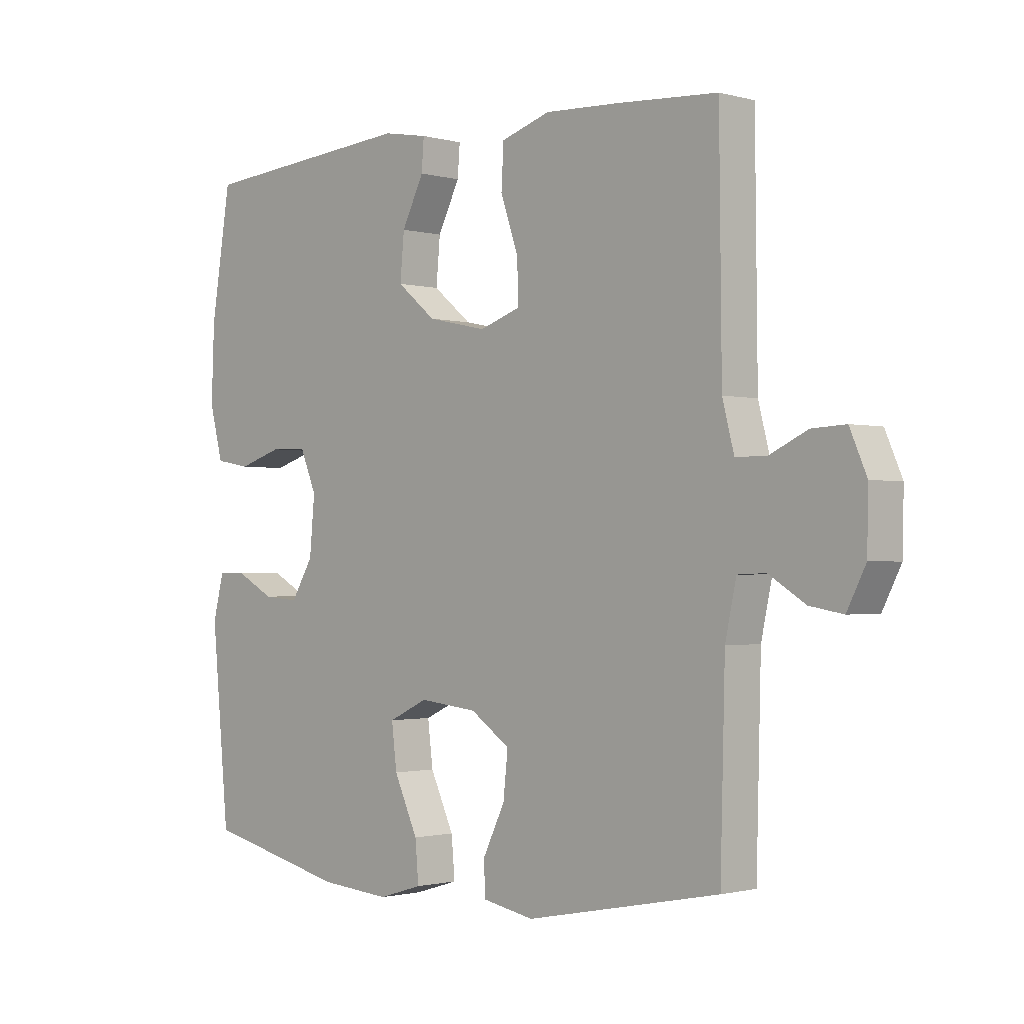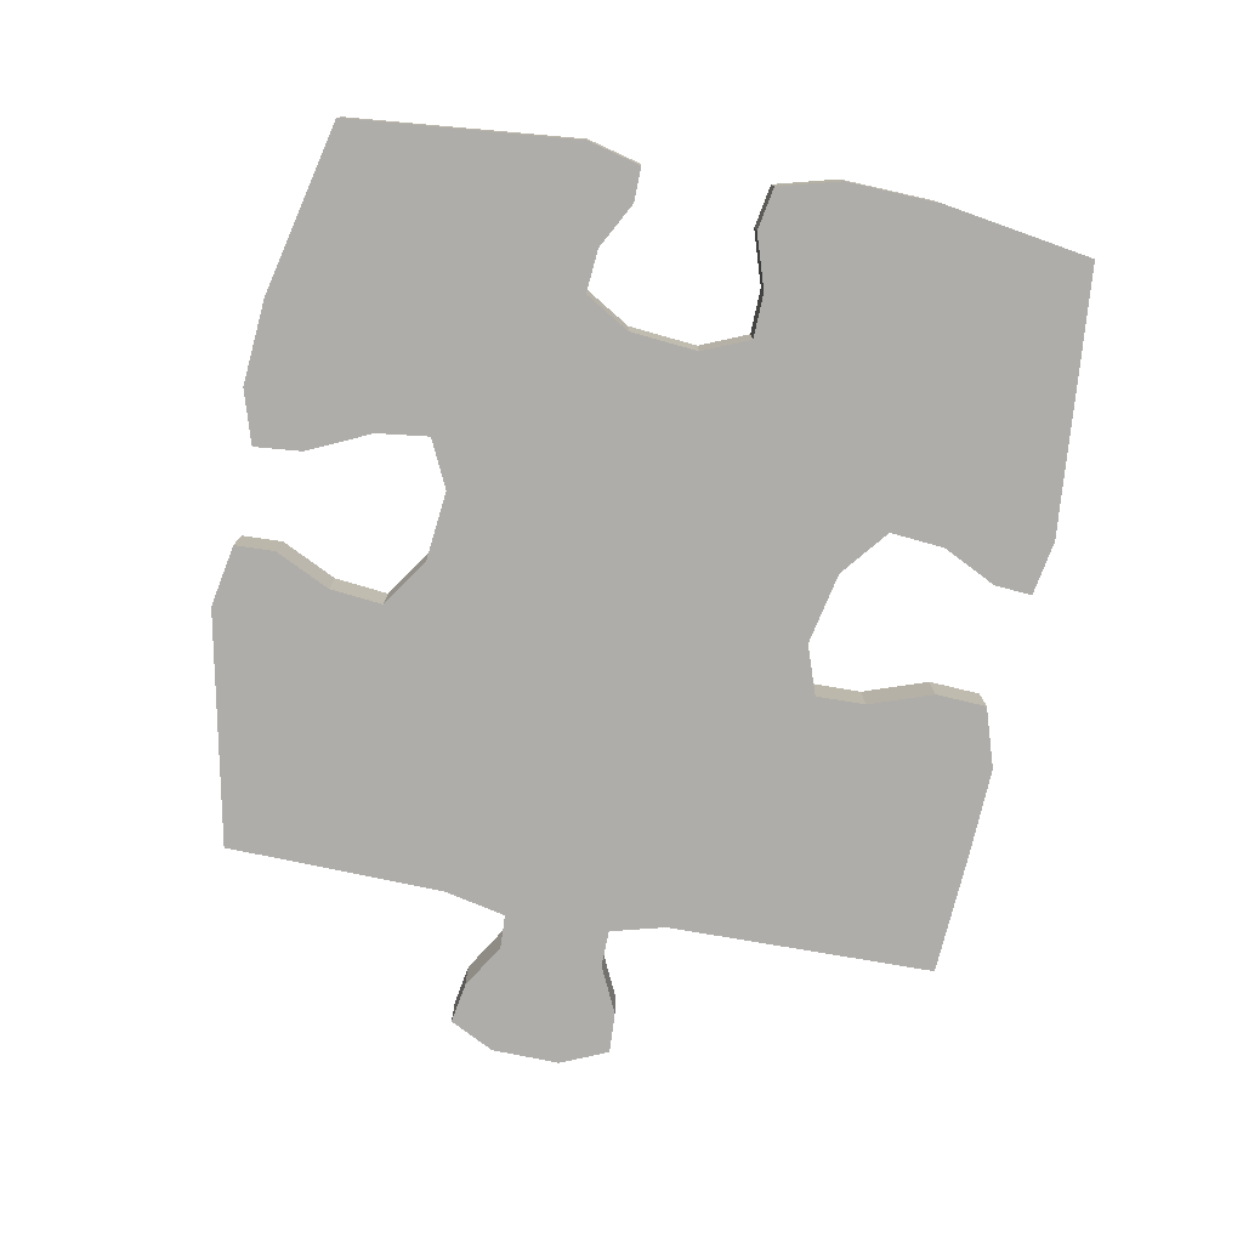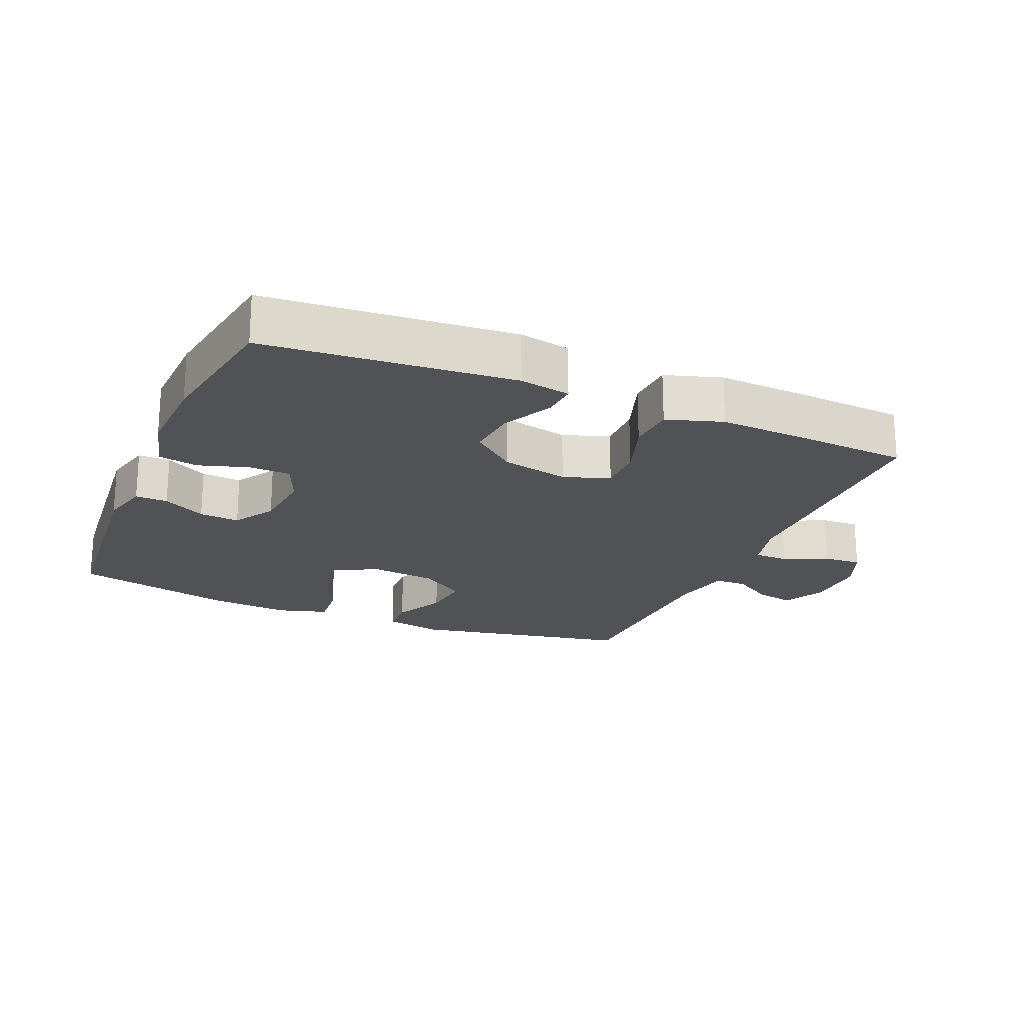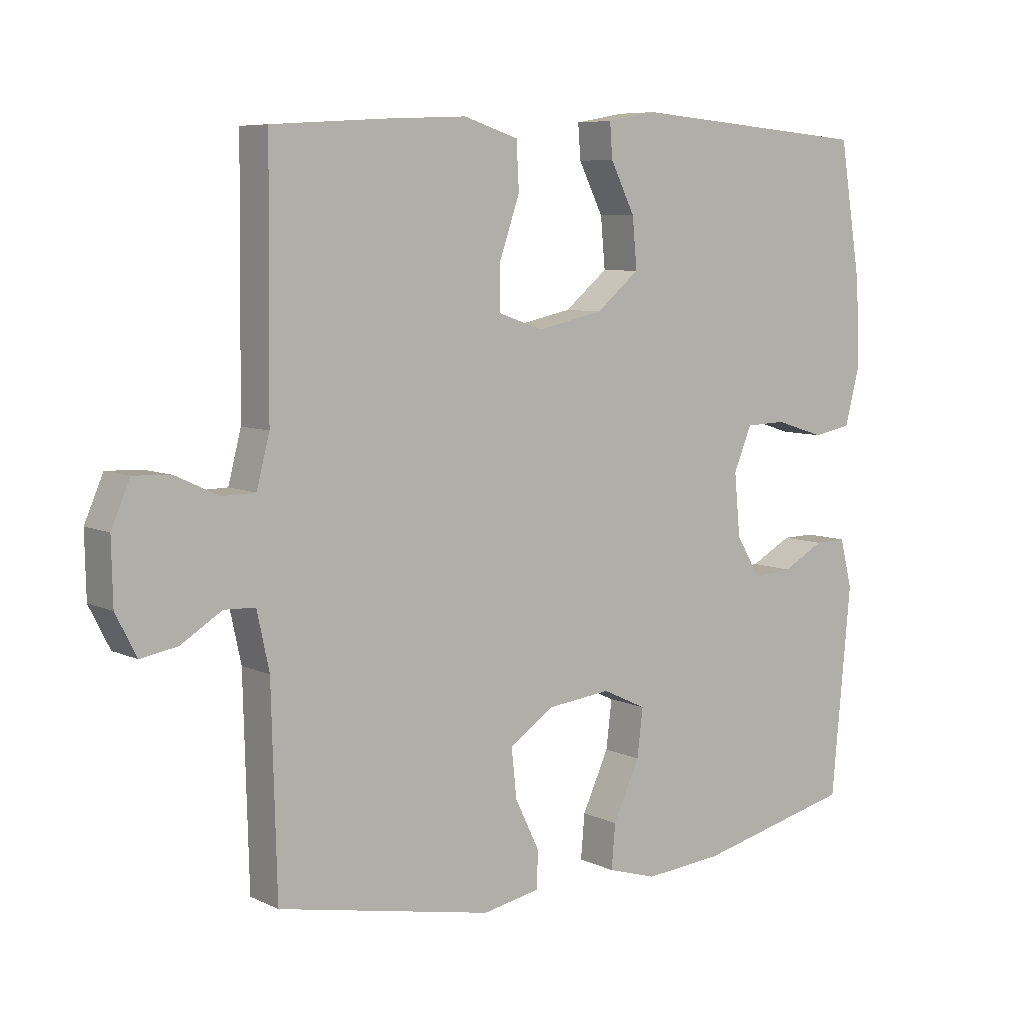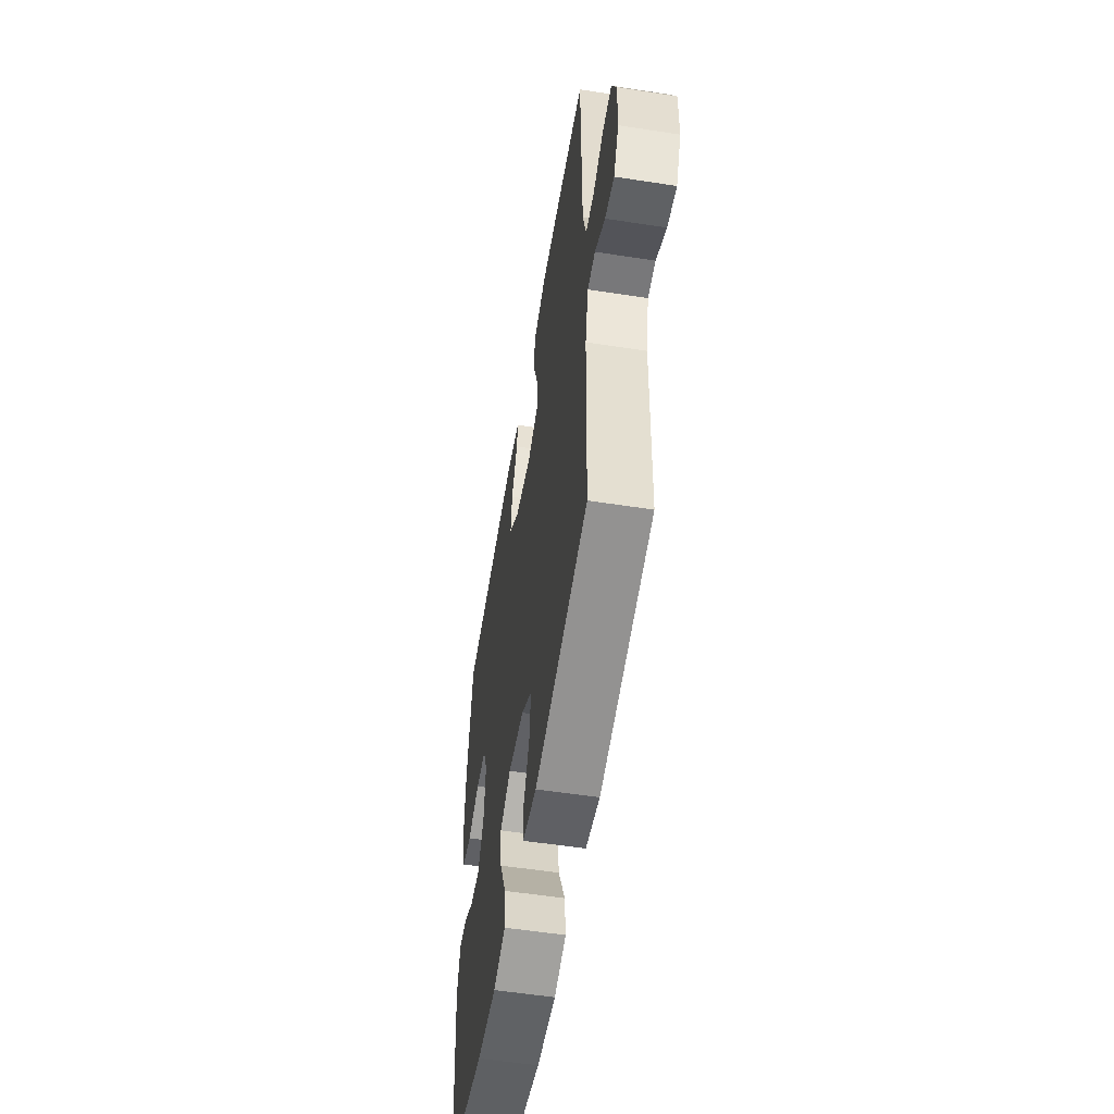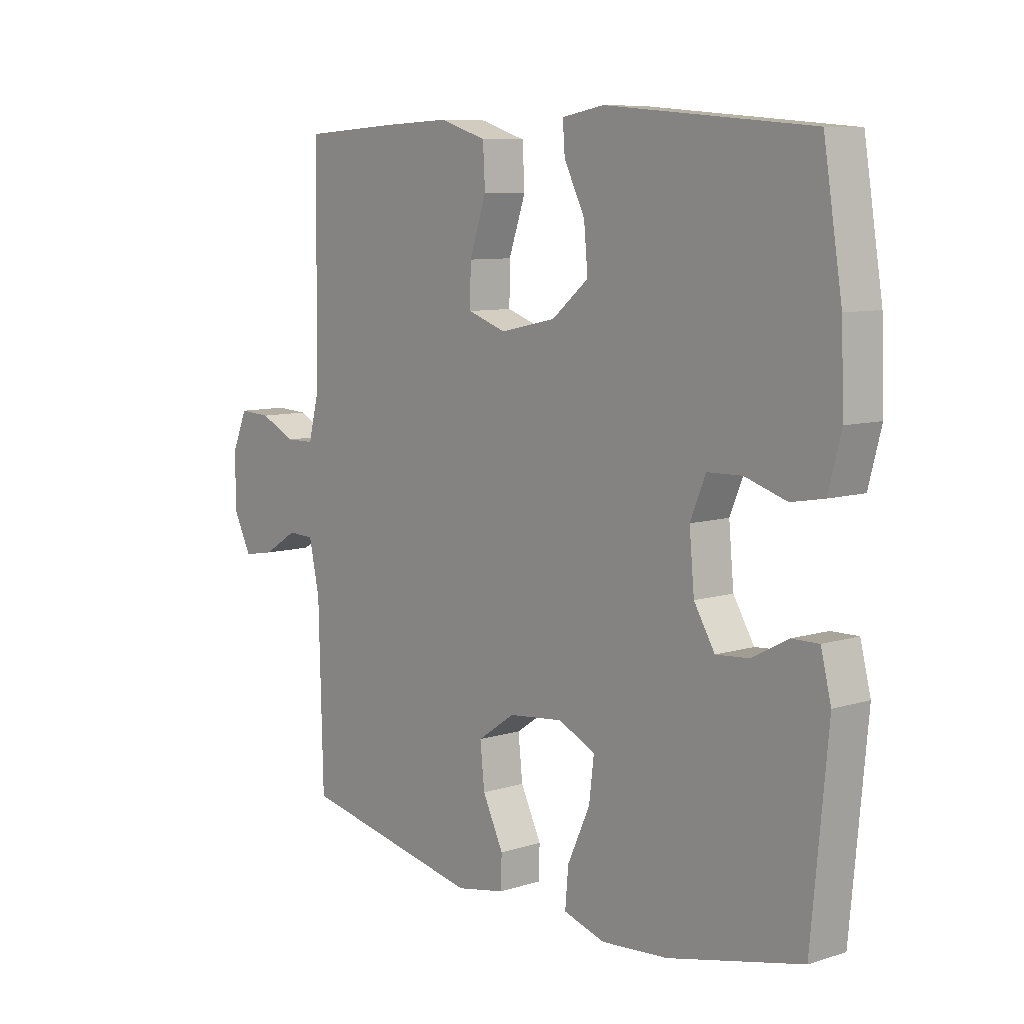
<metadata>
{"format":"obj","ext":"obj","renderer":"f3d","projection":"perspective","resolution":1024,"background":"white","views":[{"elev":-1.3,"azim":45.5,"up":"+Z"},{"elev":-77.3,"azim":-100.4,"up":"+Y"},{"elev":-21.0,"azim":-23.1,"up":"+Y"},{"elev":7.2,"azim":142.8,"up":"+Z"},{"elev":-55.2,"azim":80.7,"up":"+Z"},{"elev":8.5,"azim":-130.2,"up":"+Z"}]}
</metadata>
<code>
v -0.5 0.07 -0.5
v -0.53 0.07 -0.178
v -0.511 0.07 -0.103
v -0.462 0.07 -0.104
v -0.397 0.07 -0.139
v -0.336 0.07 -0.144
v -0.298 0.07 -0.081
v -0.289 0.07 0.015
v -0.317 0.07 0.082
v -0.38 0.07 0.084
v -0.456 0.07 0.06
v -0.516 0.07 0.071
v -0.539 0.07 0.159
v -0.534 0.07 0.289
v -0.5 0.07 0.5
v -0.125 0.07 0.531
v -0.048 0.07 0.517
v -0.052 0.07 0.464
v -0.09 0.07 0.388
v -0.097 0.07 0.311
v -0.03 0.07 0.256
v 0.072 0.07 0.234
v 0.142 0.07 0.258
v 0.141 0.07 0.328
v 0.11 0.07 0.418
v 0.114 0.07 0.49
v 0.199 0.07 0.517
v 0.328 0.07 0.511
v 0.5 0.07 0.5
v 0.504 0.07 0.12
v 0.524 0.07 0.043
v 0.576 0.07 0.042
v 0.642 0.07 0.073
v 0.7 0.07 0.076
v 0.729 0.07 0.009
v 0.727 0.07 -0.087
v 0.695 0.07 -0.15
v 0.638 0.07 -0.14
v 0.575 0.07 -0.101
v 0.527 0.07 -0.103
v 0.508 0.07 -0.191
v 0.5 0.07 -0.5
v 0.167 0.07 -0.566
v 0.078 0.07 -0.549
v 0.076 0.07 -0.492
v 0.114 0.07 -0.414
v 0.122 0.07 -0.339
v 0.054 0.07 -0.292
v -0.046 0.07 -0.281
v -0.114 0.07 -0.313
v -0.105 0.07 -0.387
v -0.064 0.07 -0.476
v -0.058 0.07 -0.544
v -0.134 0.07 -0.567
v -0.256 0.07 -0.557
v -0.5 0 -0.5
v -0.53 0 -0.178
v -0.511 0 -0.103
v -0.462 0 -0.104
v -0.397 0 -0.139
v -0.336 0 -0.144
v -0.298 0 -0.081
v -0.289 0 0.015
v -0.317 0 0.082
v -0.38 0 0.084
v -0.456 0 0.06
v -0.516 0 0.071
v -0.539 0 0.159
v -0.534 0 0.289
v -0.5 0 0.5
v -0.125 0 0.531
v -0.048 0 0.517
v -0.052 0 0.464
v -0.09 0 0.388
v -0.097 0 0.311
v -0.03 0 0.256
v 0.072 0 0.234
v 0.142 0 0.258
v 0.141 0 0.328
v 0.11 0 0.418
v 0.114 0 0.49
v 0.199 0 0.517
v 0.328 0 0.511
v 0.5 0 0.5
v 0.504 0 0.12
v 0.524 0 0.043
v 0.576 0 0.042
v 0.642 0 0.073
v 0.7 0 0.076
v 0.729 0 0.009
v 0.727 0 -0.087
v 0.695 0 -0.15
v 0.638 0 -0.14
v 0.575 0 -0.101
v 0.527 0 -0.103
v 0.508 0 -0.191
v 0.5 0 -0.5
v 0.167 0 -0.566
v 0.078 0 -0.549
v 0.076 0 -0.492
v 0.114 0 -0.414
v 0.122 0 -0.339
v 0.054 0 -0.292
v -0.046 0 -0.281
v -0.114 0 -0.313
v -0.105 0 -0.387
v -0.064 0 -0.476
v -0.058 0 -0.544
v -0.134 0 -0.567
v -0.256 0 -0.557
f 51 52 53 54
f 50 51 54 55
f 43 44 45 46
f 41 42 43 46
f 40 41 46 47
f 36 37 38 39
f 36 39 40
f 35 36 40
f 32 33 34 35
f 31 32 35 40
f 30 31 40 47
f 24 25 26 27
f 23 24 27 28
f 16 17 18 19
f 16 19 20
f 15 16 20
f 14 15 20 21
f 10 11 12 13
f 9 10 13 14
f 2 3 4 5
f 2 5 6
f 50 55 1 2
f 49 50 2 6
f 48 49 6 7
f 29 30 47 48
f 23 28 29 48
f 22 23 48 7
f 9 14 21 22
f 8 9 22
f 7 8 22
f 109 108 107 106
f 110 109 106 105
f 101 100 99 98
f 101 98 97 96
f 102 101 96 95
f 94 93 92 91
f 95 94 91
f 95 91 90
f 90 89 88 87
f 95 90 87 86
f 102 95 86 85
f 82 81 80 79
f 83 82 79 78
f 74 73 72 71
f 75 74 71
f 75 71 70
f 76 75 70 69
f 68 67 66 65
f 69 68 65 64
f 60 59 58 57
f 61 60 57
f 57 56 110 105
f 61 57 105 104
f 62 61 104 103
f 103 102 85 84
f 103 84 83 78
f 62 103 78 77
f 77 76 69 64
f 77 64 63
f 77 63 62
f 1 56 57 2
f 2 57 58 3
f 3 58 59 4
f 4 59 60 5
f 5 60 61 6
f 6 61 62 7
f 7 62 63 8
f 8 63 64 9
f 9 64 65 10
f 10 65 66 11
f 11 66 67 12
f 12 67 68 13
f 13 68 69 14
f 14 69 70 15
f 15 70 71 16
f 16 71 72 17
f 17 72 73 18
f 18 73 74 19
f 19 74 75 20
f 20 75 76 21
f 21 76 77 22
f 22 77 78 23
f 23 78 79 24
f 24 79 80 25
f 25 80 81 26
f 26 81 82 27
f 27 82 83 28
f 28 83 84 29
f 29 84 85 30
f 30 85 86 31
f 31 86 87 32
f 32 87 88 33
f 33 88 89 34
f 34 89 90 35
f 35 90 91 36
f 36 91 92 37
f 37 92 93 38
f 38 93 94 39
f 39 94 95 40
f 40 95 96 41
f 41 96 97 42
f 42 97 98 43
f 43 98 99 44
f 44 99 100 45
f 45 100 101 46
f 46 101 102 47
f 47 102 103 48
f 48 103 104 49
f 49 104 105 50
f 50 105 106 51
f 51 106 107 52
f 52 107 108 53
f 53 108 109 54
f 54 109 110 55
f 55 110 56 1

</code>
